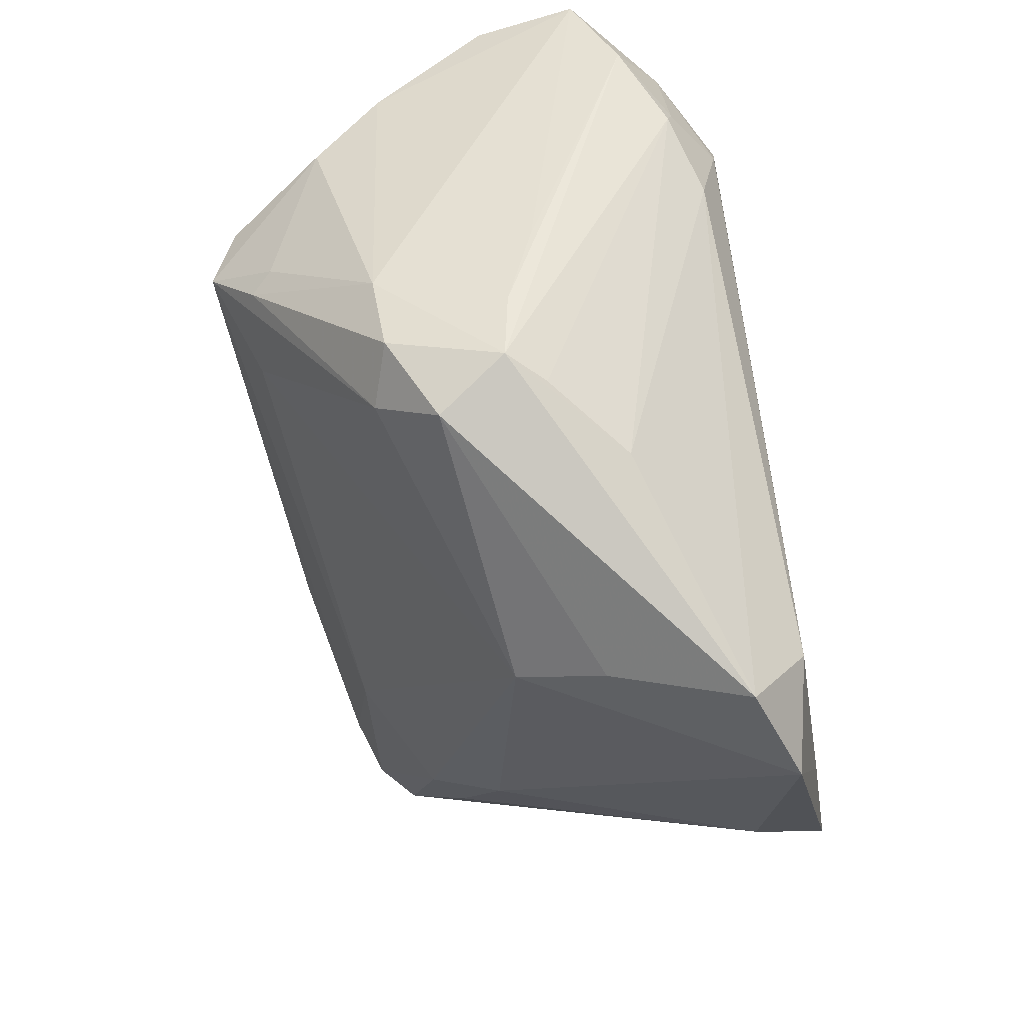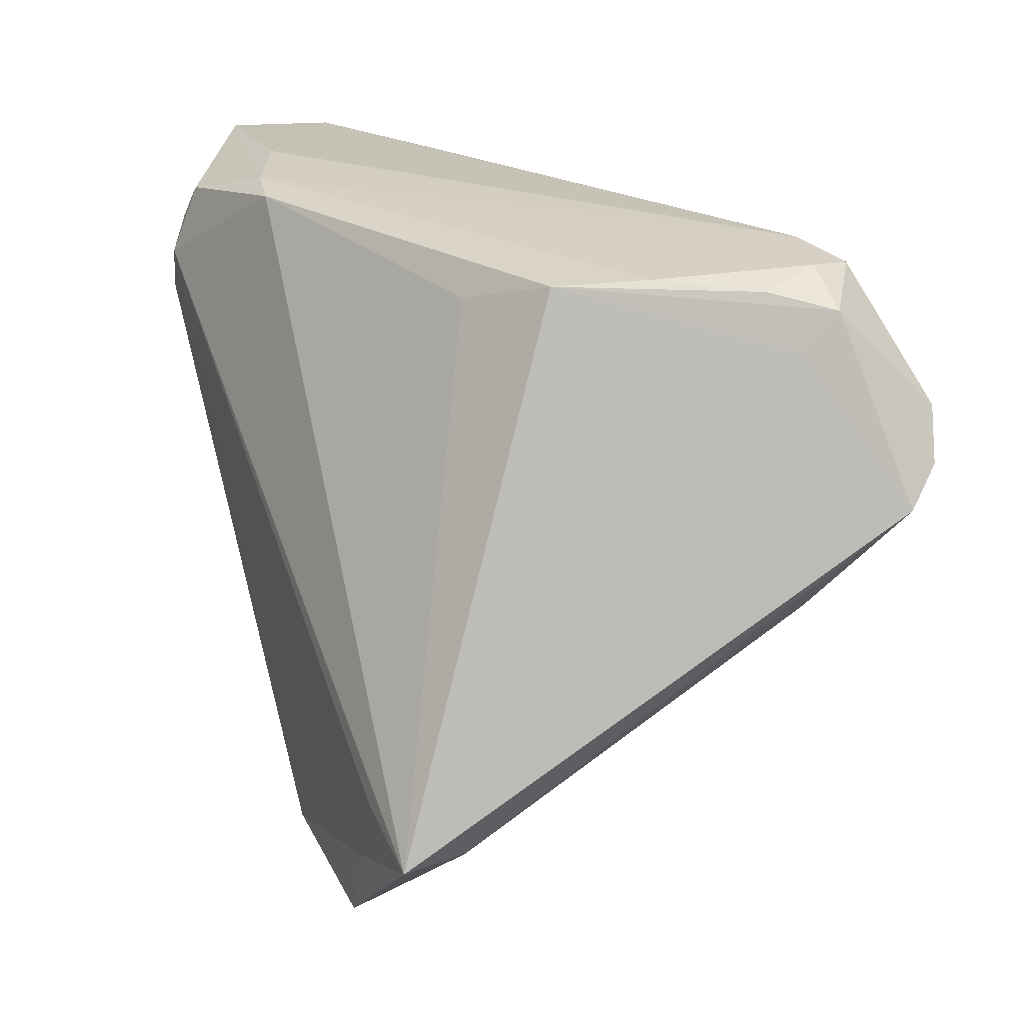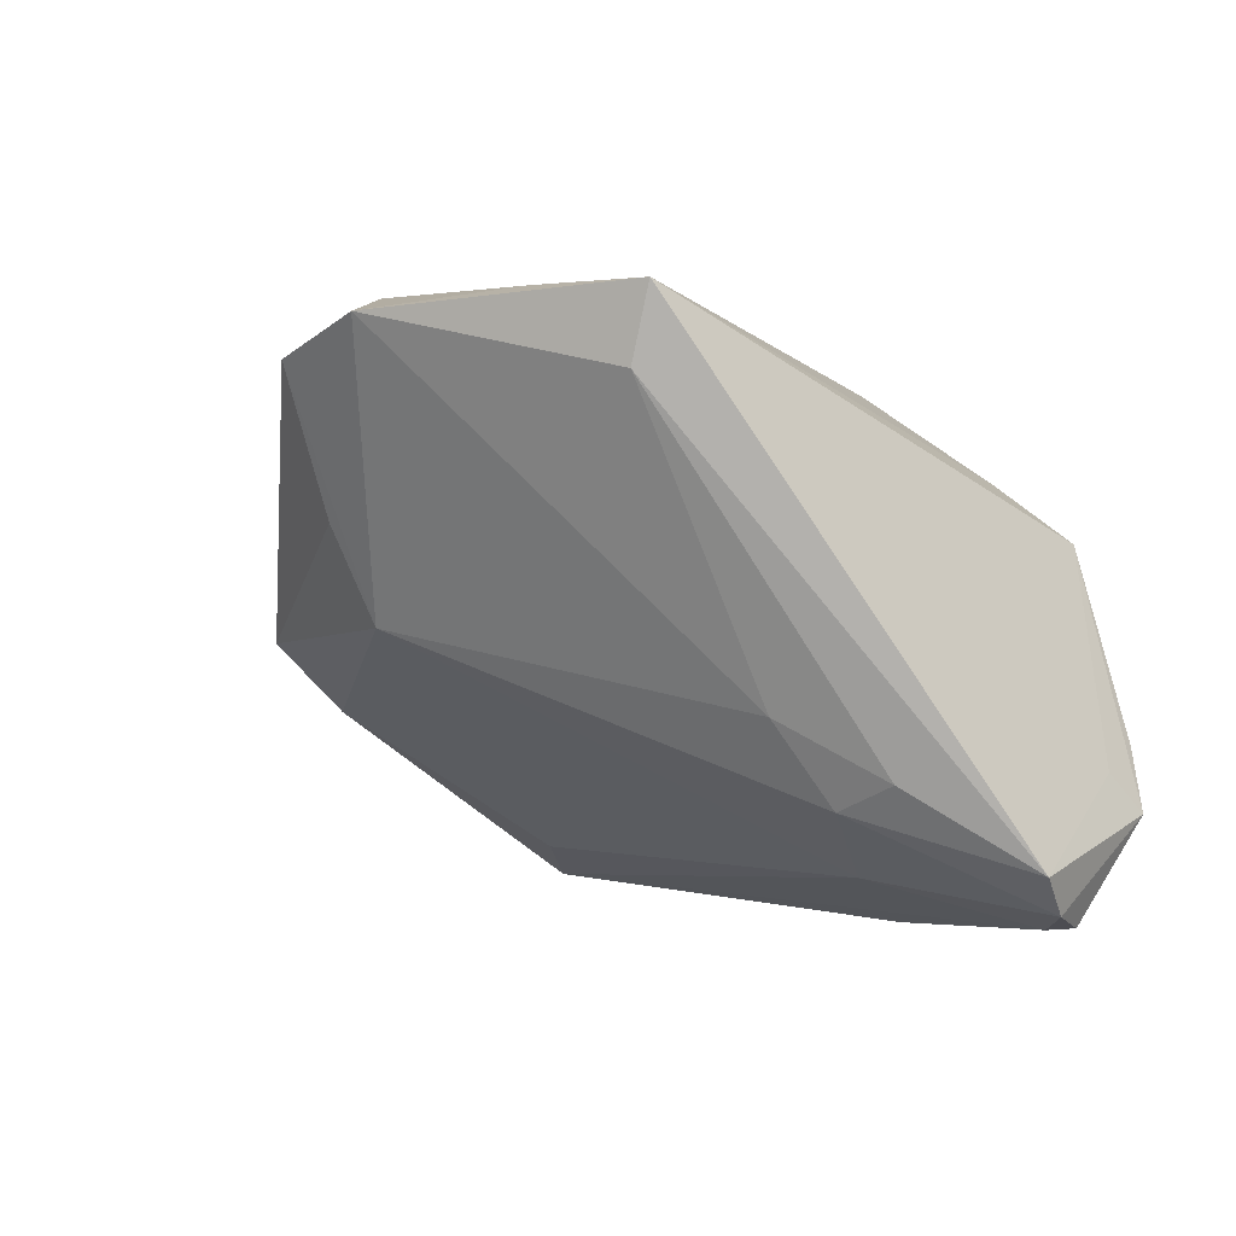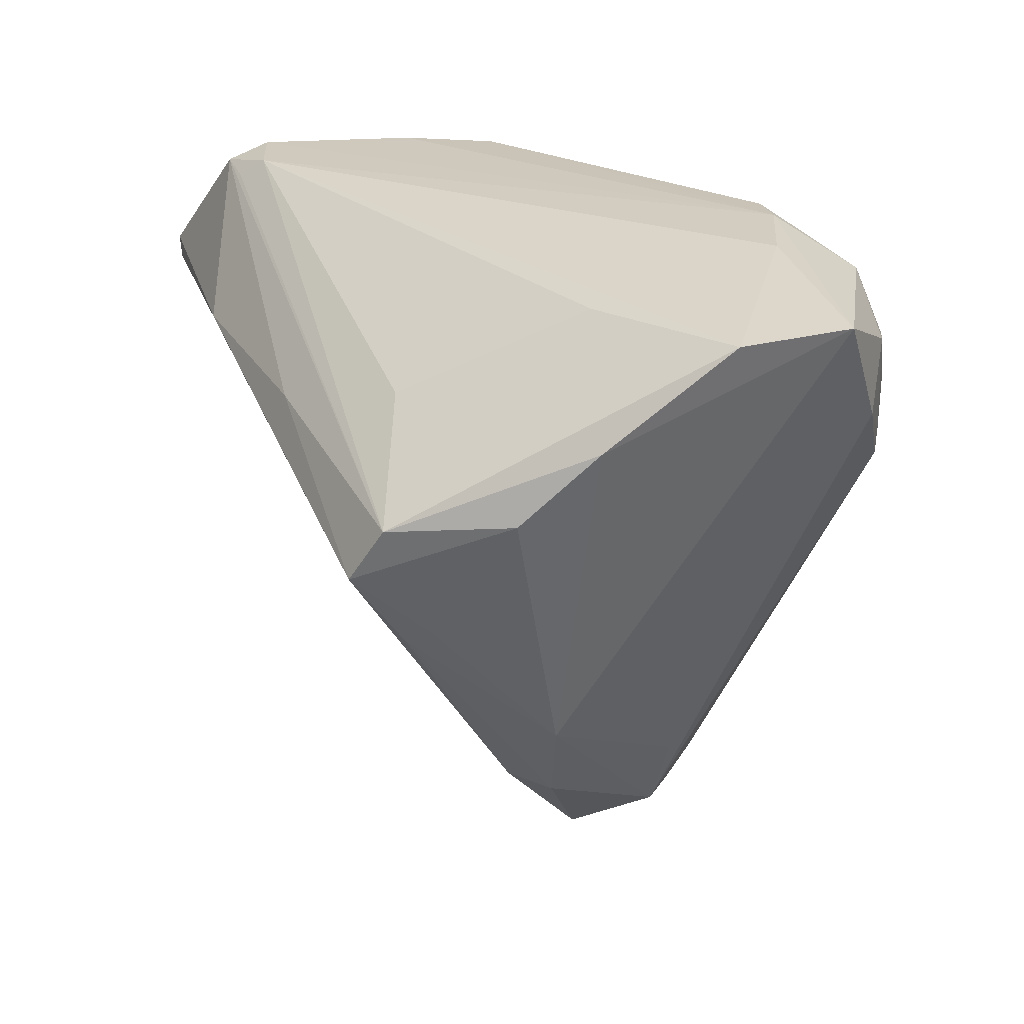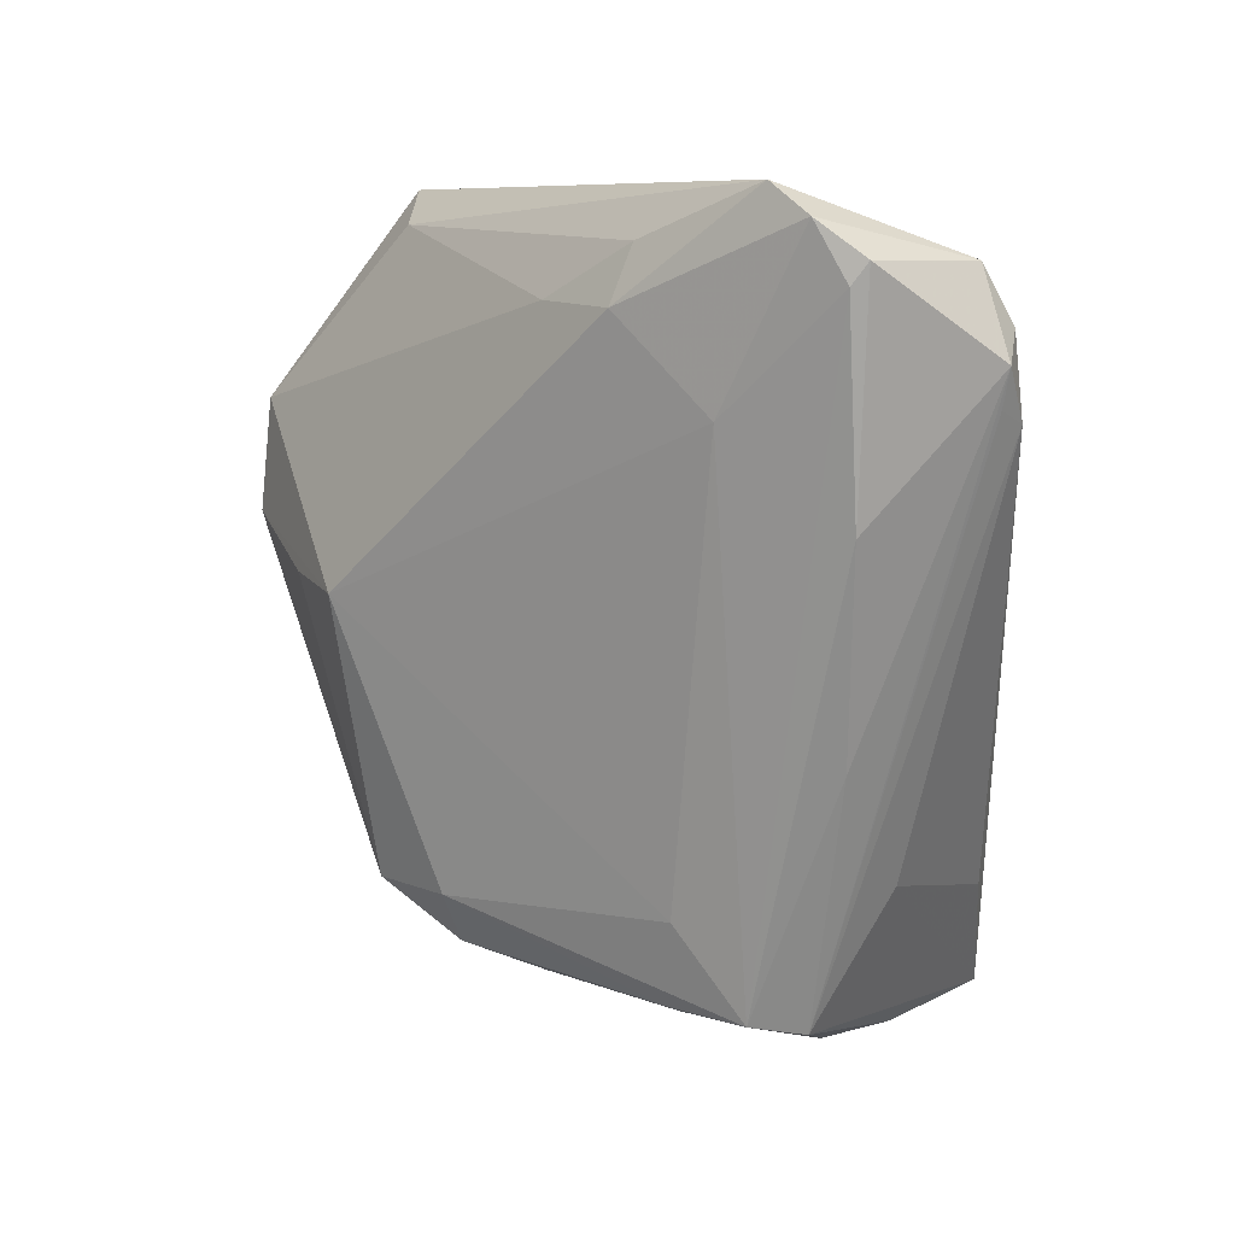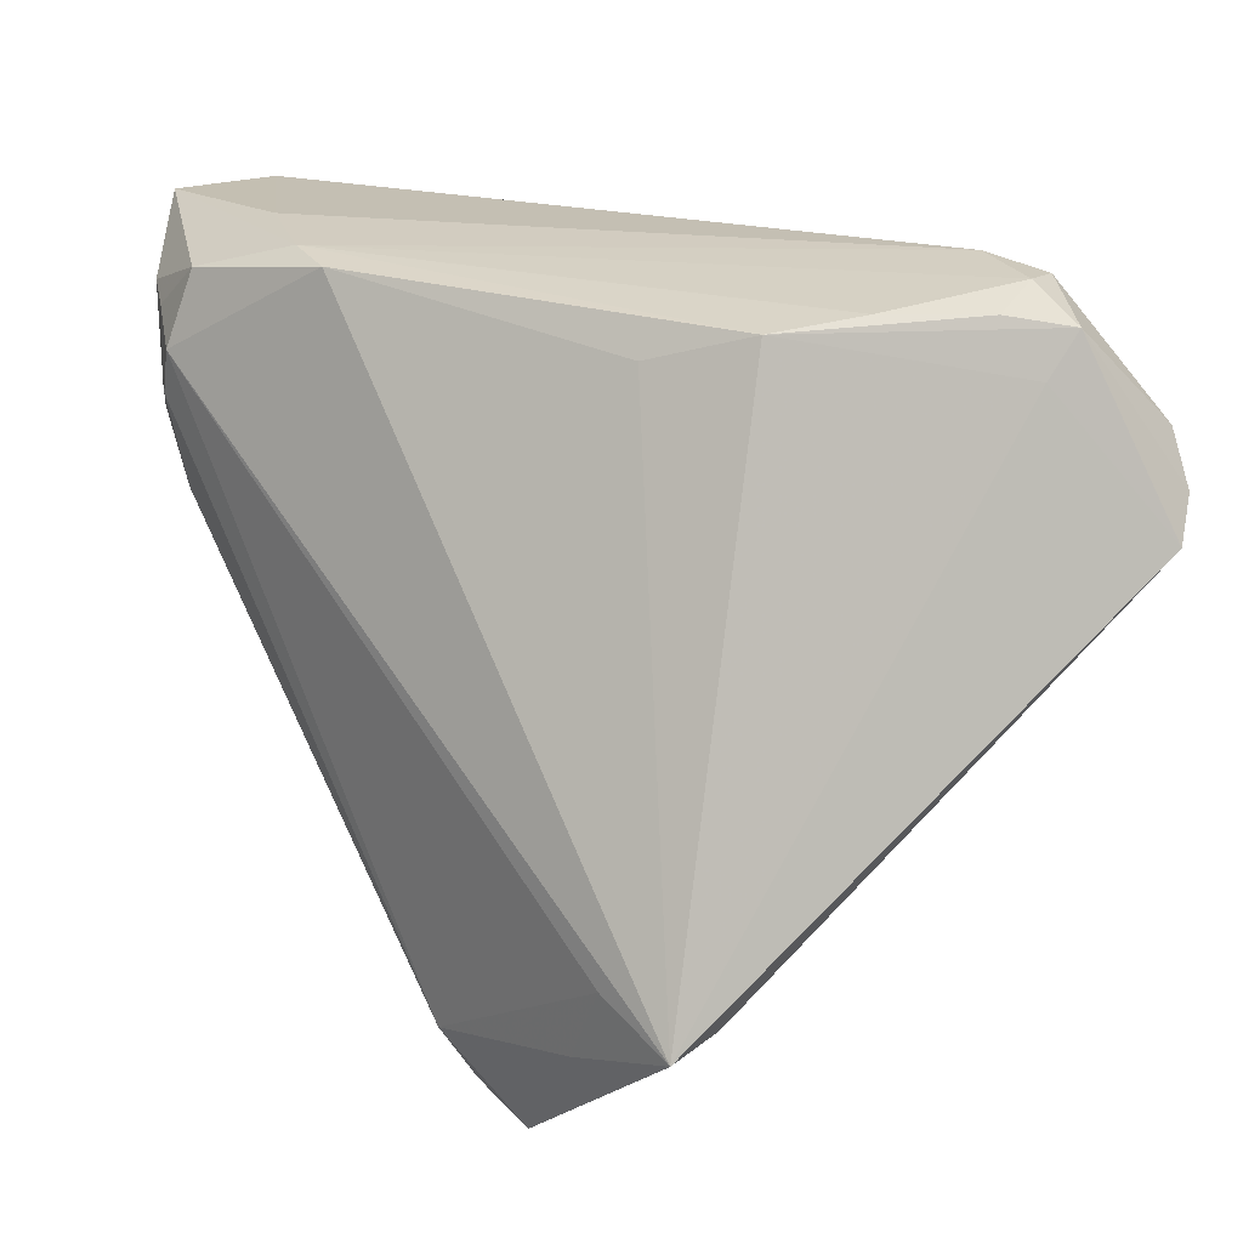
<metadata>
{"format":"obj","ext":"obj","renderer":"f3d","projection":"perspective","resolution":1024,"background":"white","views":[{"elev":-63.0,"azim":-79.8,"up":"+Y"},{"elev":26.0,"azim":65.3,"up":"+Y"},{"elev":1.4,"azim":61.5,"up":"+Z"},{"elev":23.2,"azim":-111.7,"up":"+Y"},{"elev":-68.2,"azim":94.8,"up":"+Z"},{"elev":25.6,"azim":47.5,"up":"+Y"}]}
</metadata>
<code>
v -0.02914 0.02677 0.02959
v 0.0349 -0.004025 -0.007824
v -0.0403 0.01684 -0.01549
v -0.02784 0.03748 0.01765
v -0.03258 0.003196 -0.02136
v 0.01744 -0.03573 0.02737
v 0.03608 -0.01838 0.02186
v -0.01685 -0.02478 0.0153
v -0.03498 -0.005506 0.008318
v -0.03017 0.01231 0.02749
v -0.02548 -0.02303 0.008226
v 0.01725 0.02204 -0.02959
v -0.03061 0.002051 -0.0237
v -0.03032 0.0222 0.02941
v -0.02514 -0.02628 -0.002873
v 0.02689 0.01064 -0.02354
v -0.04738 0.03506 0.01559
v 0.02982 0.03659 -0.02352
v -0.02821 0.03428 0.02679
v 0.03593 0.00219 -0.01635
v 0.02572 -0.02276 0.02947
v 0.03785 0.03502 -0.01784
v 0.03794 -0.01758 0.02934
v -0.02105 0.003193 -0.02492
v 0.007622 -0.02864 0.02959
v -0.03059 0.03427 -0.003923
v 0.004128 -0.03237 0.009183
v 0.03904 0.02277 -0.02767
v 0.04485 0.02001 -0.0256
v -0.0127 0.03735 0.02364
v -0.0342 0.02909 0.0266
v -0.03748 0.01763 0.02478
v 0.02366 0.03771 -0.02118
v -0.04632 0.03433 0.004259
v 0.03772 0.03108 -0.01382
v -0.03059 -0.01835 -0.007723
v -0.04383 0.02464 0.02033
v -0.01828 0.03771 0.02231
v 0.02582 0.03568 -0.02339
v 0.005119 -0.02818 -0.000515
v 0.04738 0.0167 -0.02164
v 0.03174 0.03769 -0.01841
v -0.03318 0.01531 -0.02654
v -0.02919 -0.02283 0.004527
v 0.04112 0.004874 -0.01364
v -0.04321 0.02427 -0.008182
v -0.005863 0.02015 -0.02808
v -0.02111 0.02468 -0.02091
v 0.02846 0.0375 -0.002066
v -0.03027 0.009498 -0.02922
v -0.03697 0.01998 0.02522
v 0.02941 -0.01438 0.02959
v -0.03411 -0.01007 -0.008715
v -0.03817 0.03007 0.02433
v 0.01633 0.03387 0.01308
v 0.02488 0.03702 0.007261
v -0.03202 -0.01532 0.005326
v 0.006036 -0.03771 0.02385
v 0.03402 0.03662 -0.0117
v -0.02408 -0.01945 -0.01002
v 0.04114 0.02464 -0.02737
f 6 40 2
f 6 23 21
f 50 3 43
f 6 21 25
f 53 36 44
f 50 28 16
f 48 43 34
f 12 28 50
f 30 23 55
f 55 56 30
f 23 56 55
f 34 4 33
f 43 48 33
f 52 21 23
f 52 25 21
f 32 37 44
f 2 45 7
f 41 23 7
f 7 45 41
f 7 23 6
f 6 2 7
f 44 36 15
f 15 36 60
f 60 40 15
f 40 27 15
f 36 53 13
f 13 50 60
f 60 36 13
f 3 53 46
f 34 43 46
f 46 43 3
f 34 46 17
f 17 46 53
f 17 4 34
f 44 37 57
f 57 53 44
f 57 17 53
f 60 50 24
f 50 16 24
f 24 40 60
f 24 16 40
f 40 16 20
f 41 45 20
f 20 2 40
f 20 45 2
f 61 12 18
f 28 12 61
f 18 22 61
f 47 43 18
f 18 12 47
f 50 43 47
f 47 12 50
f 35 23 41
f 41 22 35
f 35 56 23
f 35 22 56
f 26 48 34
f 34 33 26
f 26 33 48
f 18 43 39
f 39 33 18
f 43 33 39
f 5 53 3
f 5 13 53
f 5 3 50
f 50 13 5
f 37 17 9
f 9 57 37
f 17 57 9
f 29 16 28
f 29 20 16
f 41 20 29
f 28 61 29
f 29 22 41
f 29 61 22
f 56 22 59
f 59 49 56
f 38 33 4
f 38 19 30
f 30 56 38
f 56 49 38
f 4 17 38
f 38 17 19
f 11 32 44
f 44 8 11
f 11 8 32
f 58 8 44
f 6 25 58
f 44 15 58
f 58 15 27
f 58 40 6
f 58 27 40
f 37 32 51
f 19 17 54
f 54 31 19
f 54 17 37
f 37 51 54
f 33 38 42
f 42 38 49
f 49 59 42
f 18 33 42
f 42 22 18
f 42 59 22
f 31 54 14
f 14 54 51
f 14 51 32
f 19 31 1
f 31 14 1
f 1 23 30
f 30 19 1
f 1 52 23
f 25 52 1
f 1 14 25
f 25 14 10
f 10 14 32
f 10 58 25
f 32 8 10
f 8 58 10

</code>
